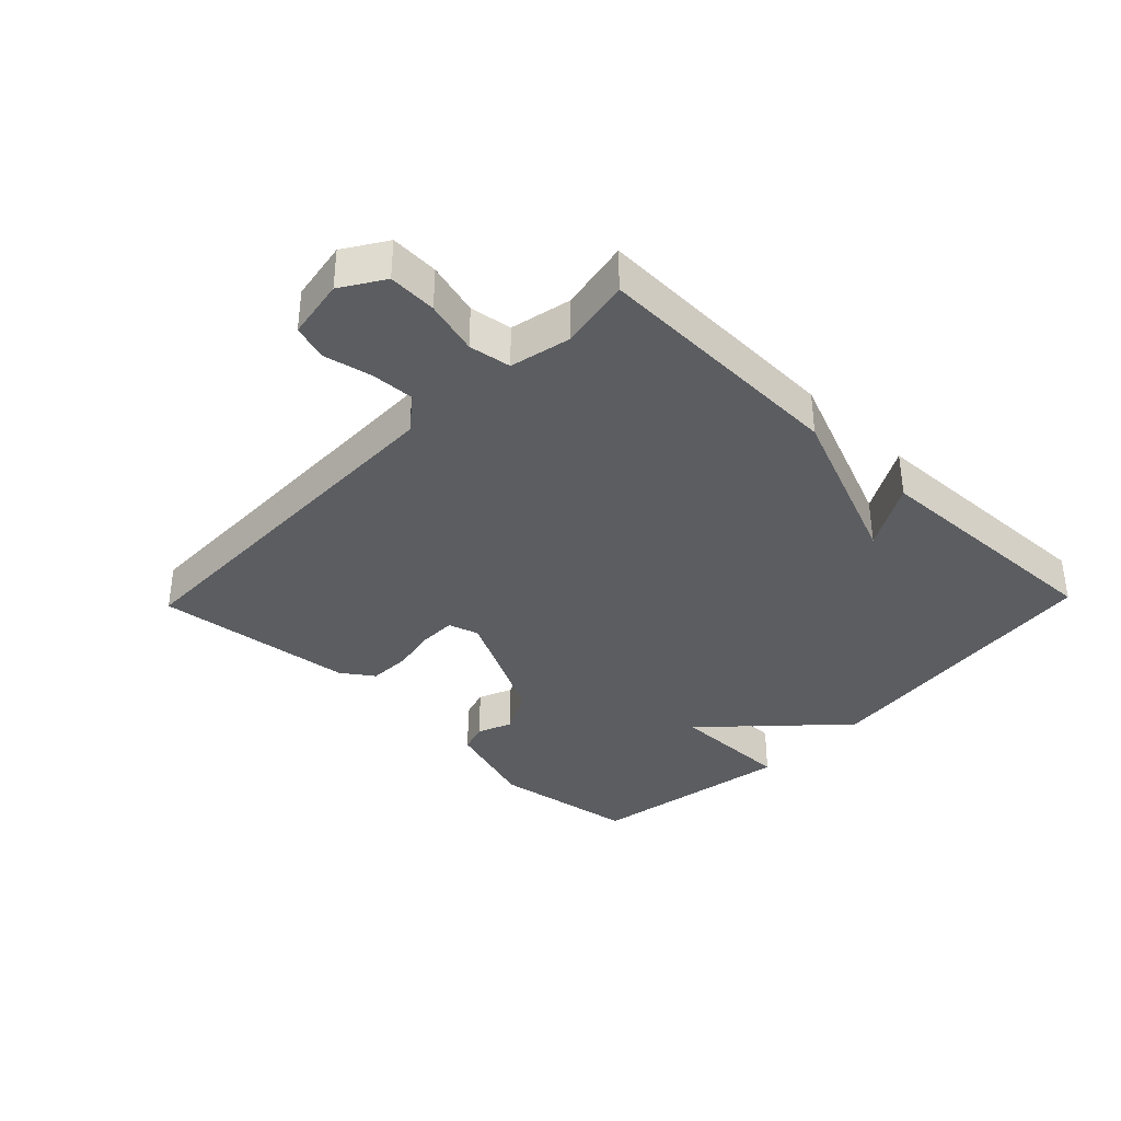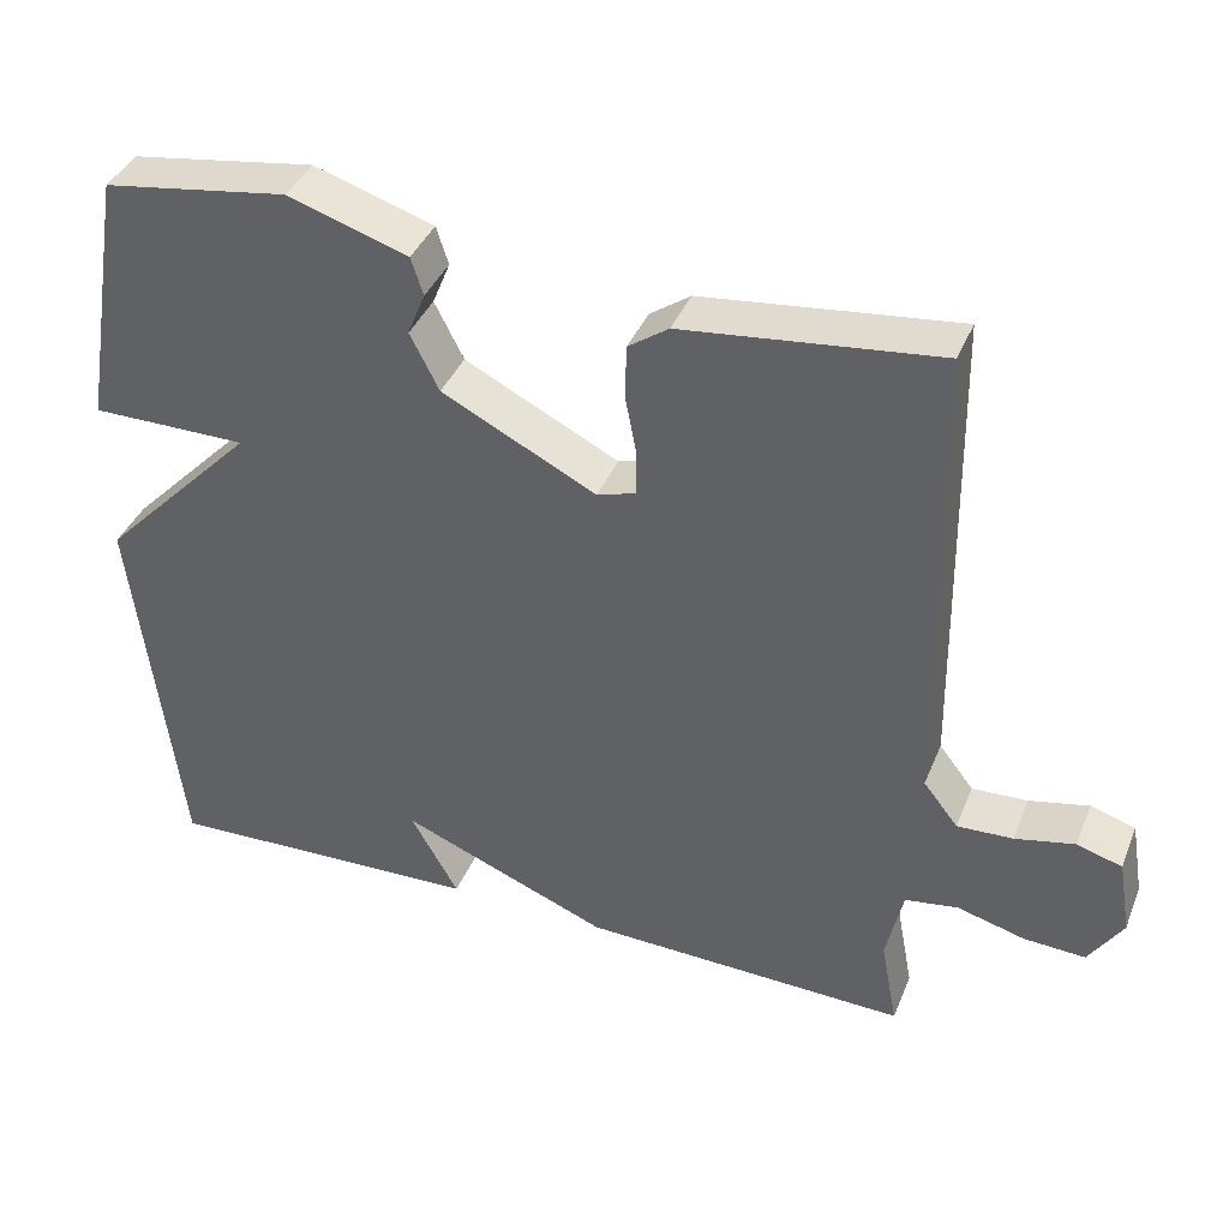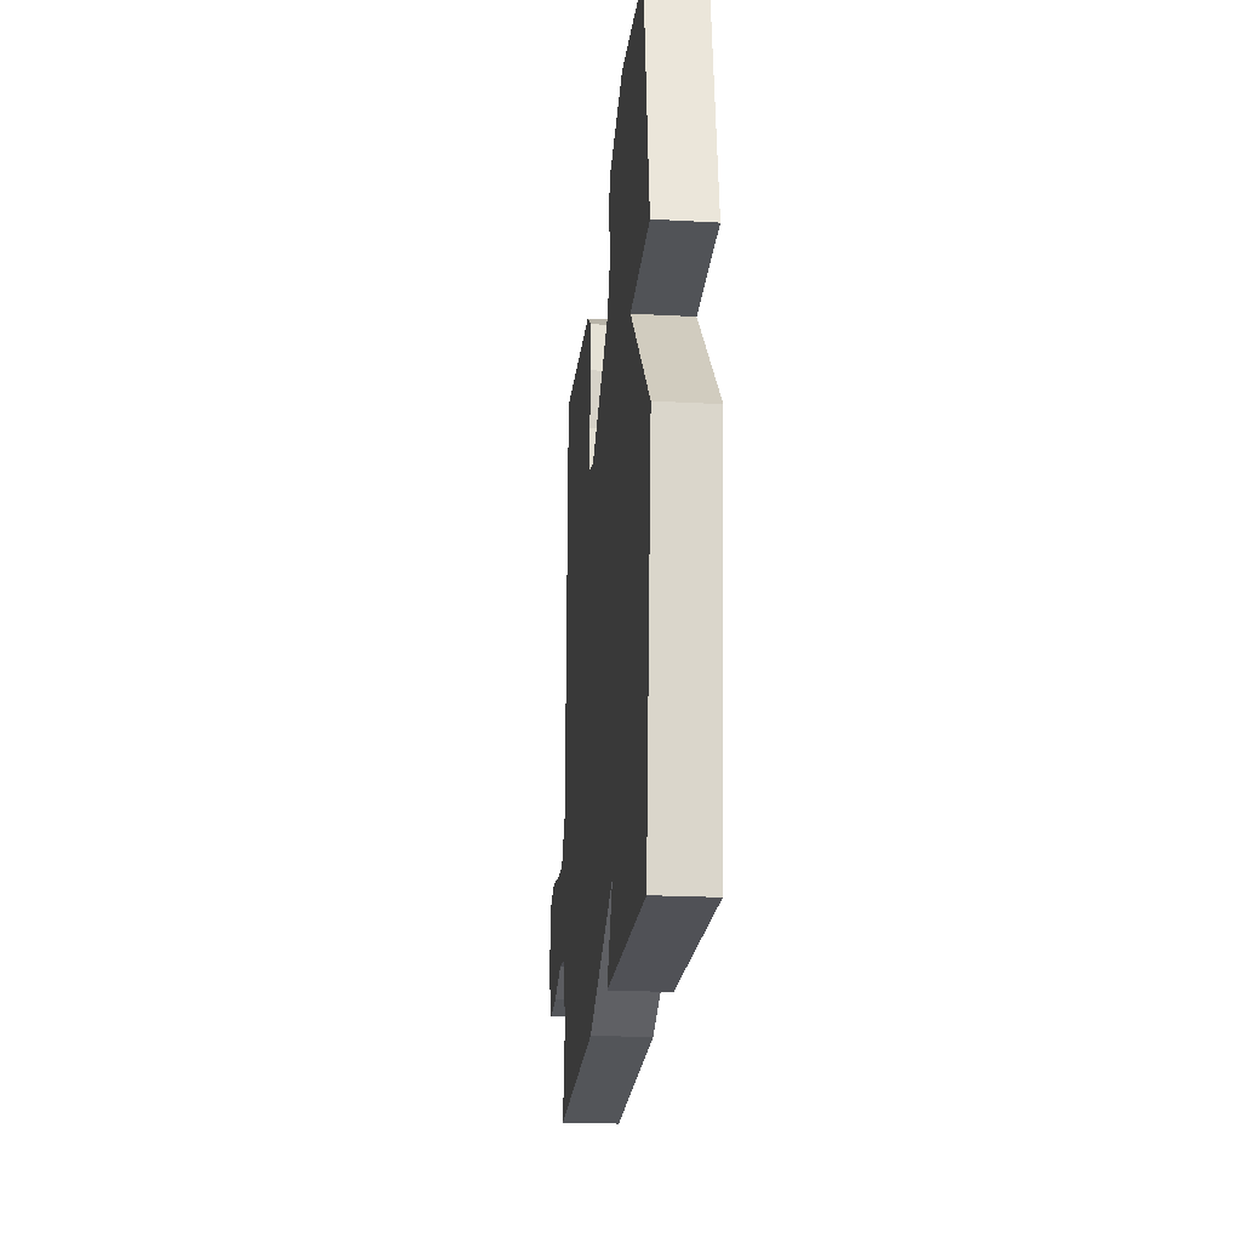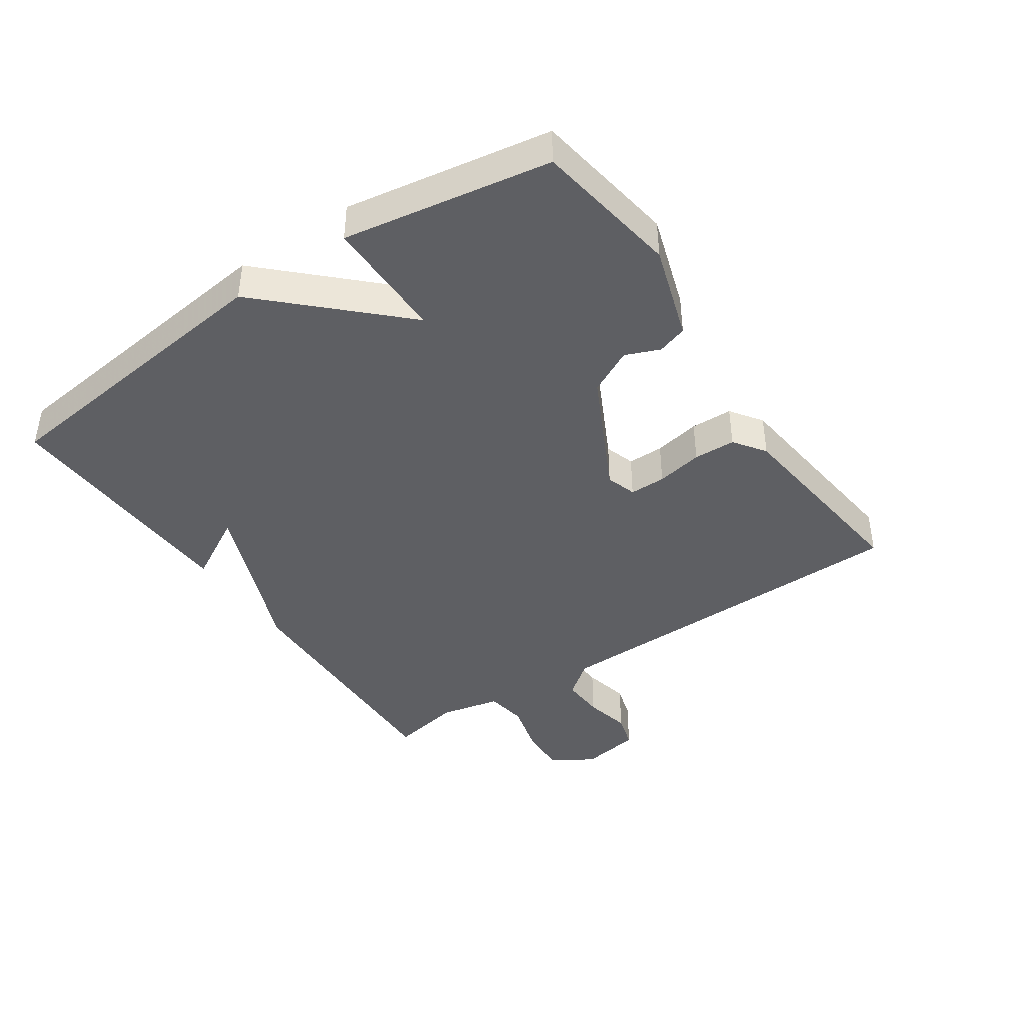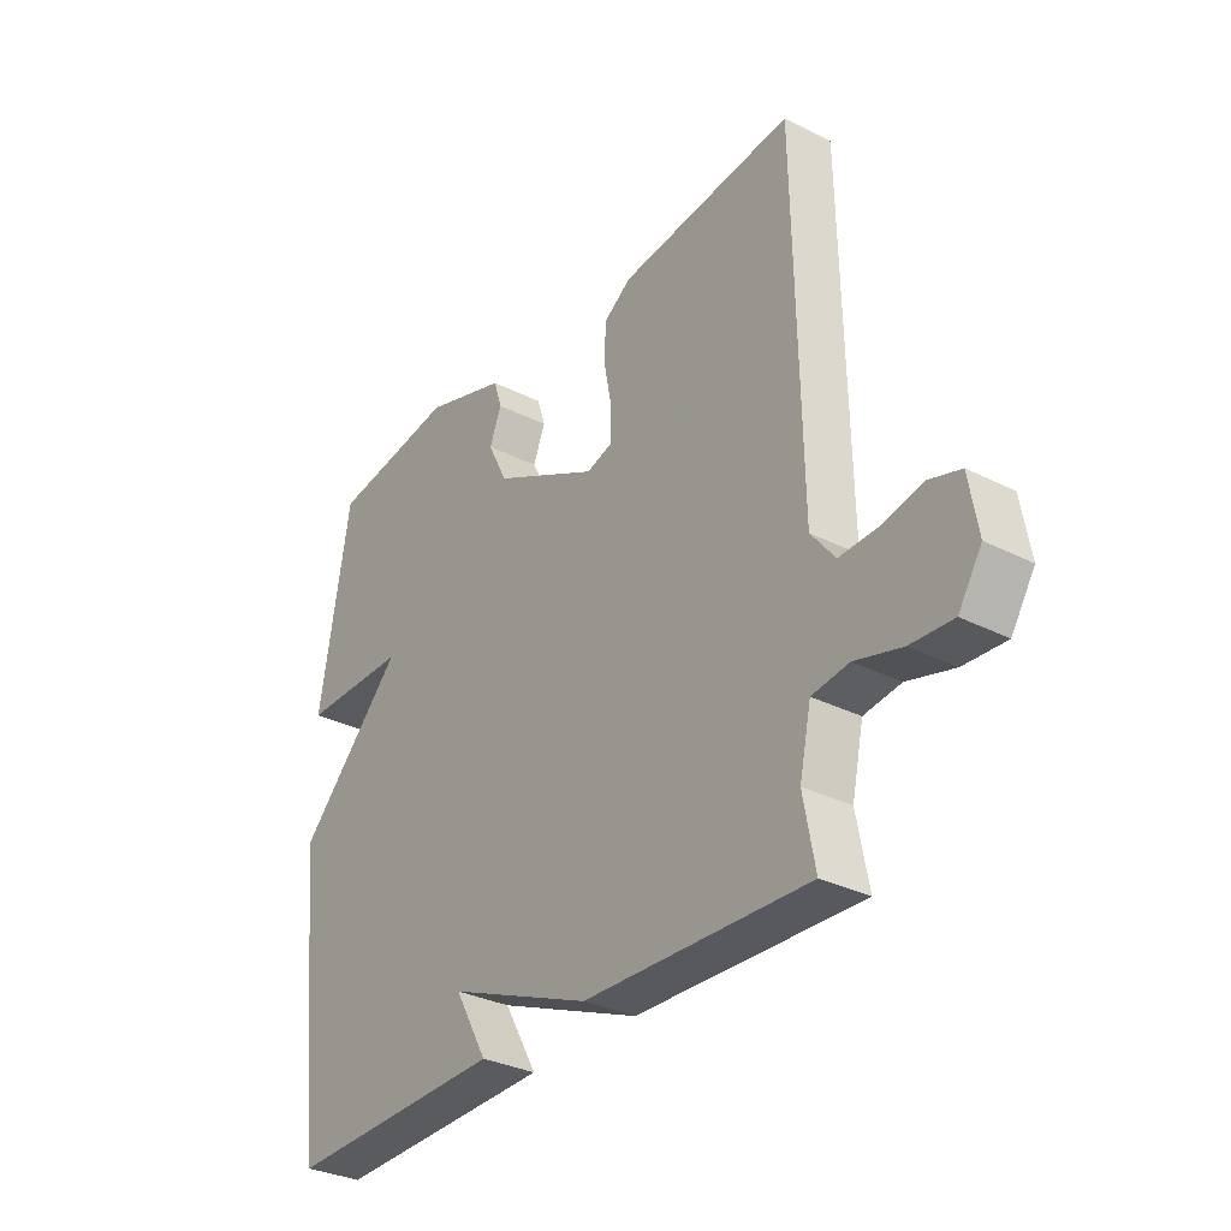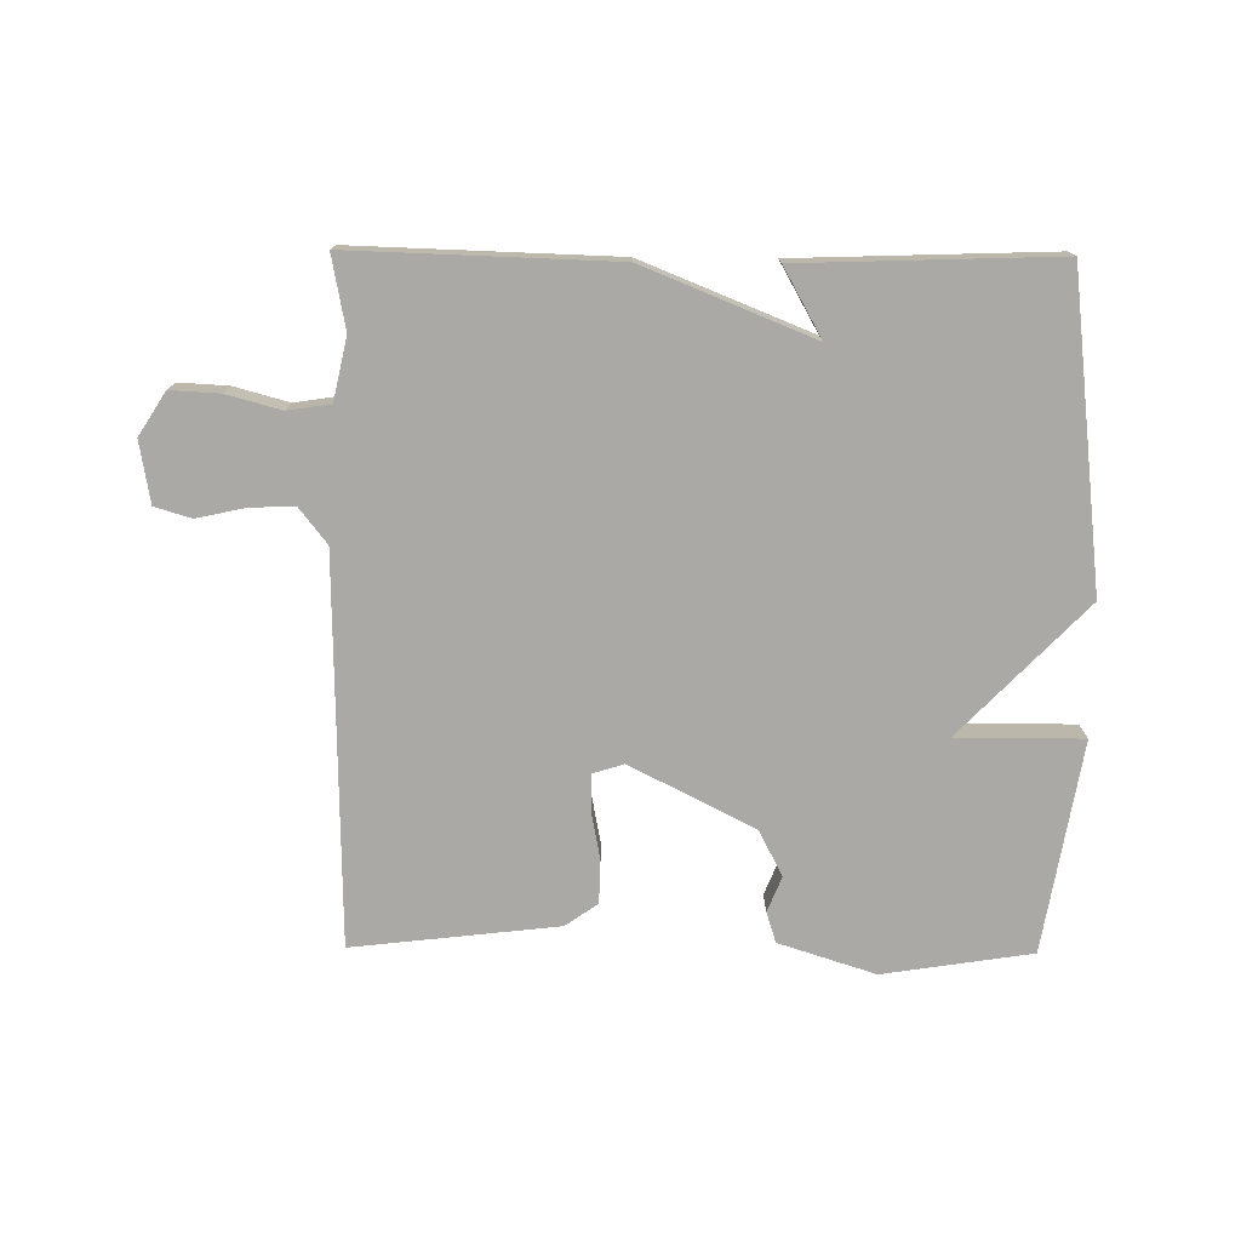
<metadata>
{"format":"obj","ext":"obj","renderer":"f3d","projection":"perspective","resolution":1024,"background":"white","views":[{"elev":-36.1,"azim":136.0,"up":"+Y"},{"elev":39.1,"azim":20.8,"up":"+Z"},{"elev":-22.2,"azim":-95.5,"up":"+Z"},{"elev":-41.6,"azim":-55.7,"up":"+Y"},{"elev":-31.8,"azim":54.4,"up":"+Z"},{"elev":-75.6,"azim":179.5,"up":"+Y"}]}
</metadata>
<code>
v 0.5 0.07 0.5
v 0.51 0.07 -0.095
v 0.553 0.07 -0.15
v 0.622 0.07 -0.147
v 0.696 0.07 -0.131
v 0.752 0.07 -0.148
v 0.768 0.07 -0.243
v 0.726 0.07 -0.309
v 0.65 0.07 -0.305
v 0.566 0.07 -0.282
v 0.5 0.07 -0.292
v 0.479 0.07 -0.388
v 0.5 0.07 -0.5
v 0.095 0.07 -0.487
v -0.164 0.07 -0.382
v -0.105 0.07 -0.487
v -0.5 0.07 -0.5
v -0.555 0.07 -0.025
v -0.361 0.07 0.175
v -0.555 0.07 0.175
v -0.5 0.07 0.5
v -0.271 0.07 0.535
v -0.122 0.07 0.487
v -0.107 0.07 0.44
v -0.129 0.07 0.386
v -0.093 0.07 0.315
v 0.098 0.07 0.218
v 0.146 0.07 0.233
v 0.146 0.07 0.29
v 0.132 0.07 0.363
v 0.134 0.07 0.429
v 0.184 0.07 0.464
v 0.5 0 0.5
v 0.51 0 -0.095
v 0.553 0 -0.15
v 0.622 0 -0.147
v 0.696 0 -0.131
v 0.752 0 -0.148
v 0.768 0 -0.243
v 0.726 0 -0.309
v 0.65 0 -0.305
v 0.566 0 -0.282
v 0.5 0 -0.292
v 0.479 0 -0.388
v 0.5 0 -0.5
v 0.095 0 -0.487
v -0.164 0 -0.382
v -0.105 0 -0.487
v -0.5 0 -0.5
v -0.555 0 -0.025
v -0.361 0 0.175
v -0.555 0 0.175
v -0.5 0 0.5
v -0.271 0 0.535
v -0.122 0 0.487
v -0.107 0 0.44
v -0.129 0 0.386
v -0.093 0 0.315
v 0.098 0 0.218
v 0.146 0 0.233
v 0.146 0 0.29
v 0.132 0 0.363
v 0.134 0 0.429
v 0.184 0 0.464
f 32 1 2
f 31 32 2
f 30 31 2
f 29 30 2
f 28 29 2 3
f 27 28 3
f 26 27 3
f 23 24 25
f 22 23 25
f 21 22 25
f 20 21 25
f 19 20 25
f 19 25 26
f 18 19 26 3
f 15 16 17 18
f 14 15 18
f 13 14 18
f 12 13 18
f 11 12 18
f 10 11 18 3
f 8 9 10
f 7 8 10
f 6 7 10
f 5 6 10
f 4 5 10
f 3 4 10
f 34 33 64
f 34 64 63
f 34 63 62
f 34 62 61
f 35 34 61 60
f 35 60 59
f 35 59 58
f 57 56 55
f 57 55 54
f 57 54 53
f 57 53 52
f 57 52 51
f 58 57 51
f 35 58 51 50
f 50 49 48 47
f 50 47 46
f 50 46 45
f 50 45 44
f 50 44 43
f 35 50 43 42
f 42 41 40
f 42 40 39
f 42 39 38
f 42 38 37
f 42 37 36
f 42 36 35
f 1 33 34 2
f 2 34 35 3
f 3 35 36 4
f 4 36 37 5
f 5 37 38 6
f 6 38 39 7
f 7 39 40 8
f 8 40 41 9
f 9 41 42 10
f 10 42 43 11
f 11 43 44 12
f 12 44 45 13
f 13 45 46 14
f 14 46 47 15
f 15 47 48 16
f 16 48 49 17
f 17 49 50 18
f 18 50 51 19
f 19 51 52 20
f 20 52 53 21
f 21 53 54 22
f 22 54 55 23
f 23 55 56 24
f 24 56 57 25
f 25 57 58 26
f 26 58 59 27
f 27 59 60 28
f 28 60 61 29
f 29 61 62 30
f 30 62 63 31
f 31 63 64 32
f 32 64 33 1

</code>
